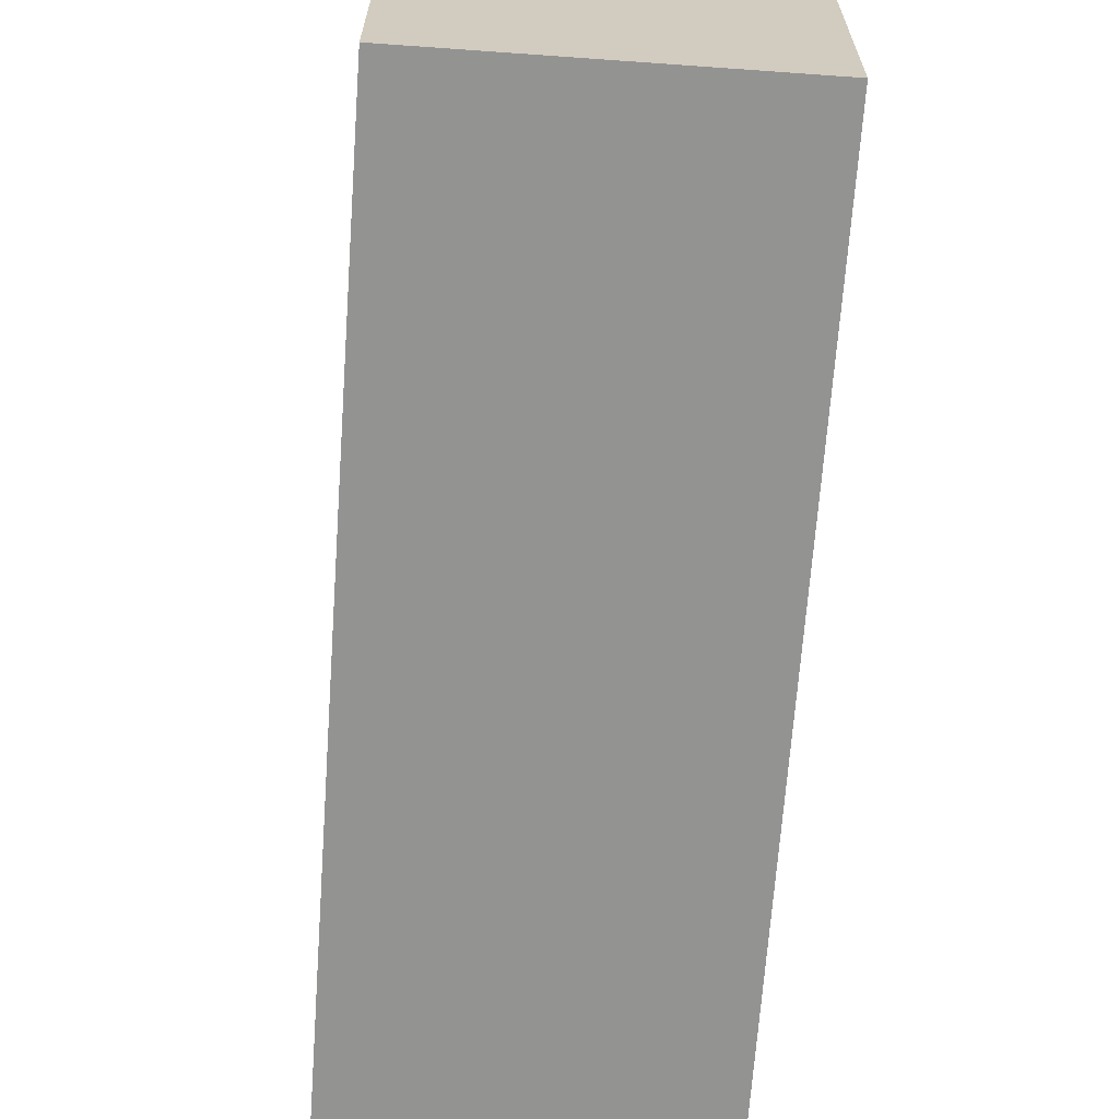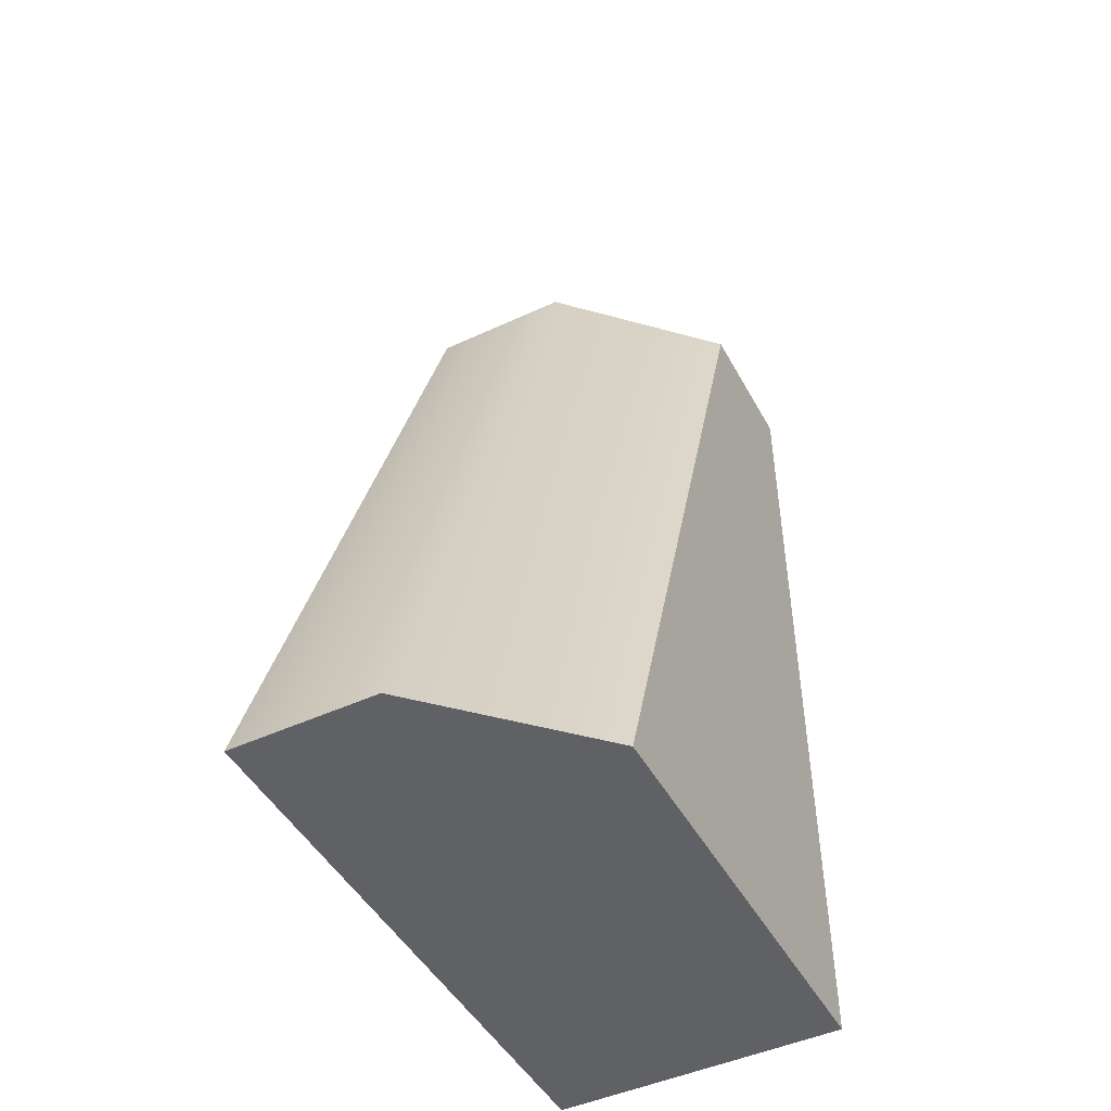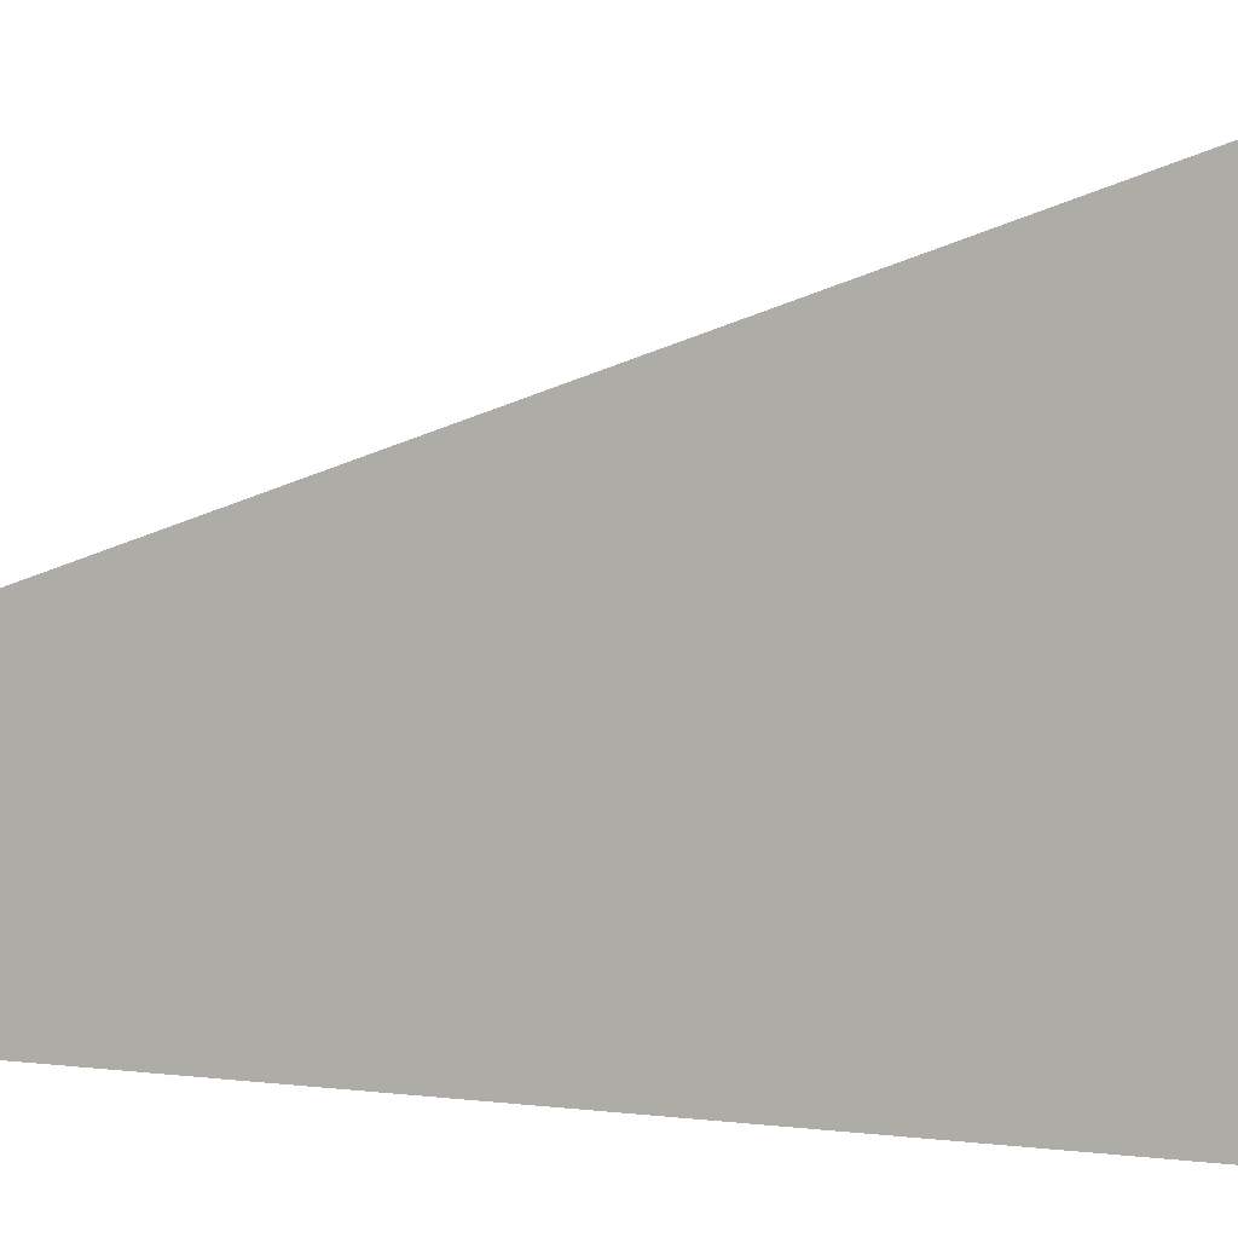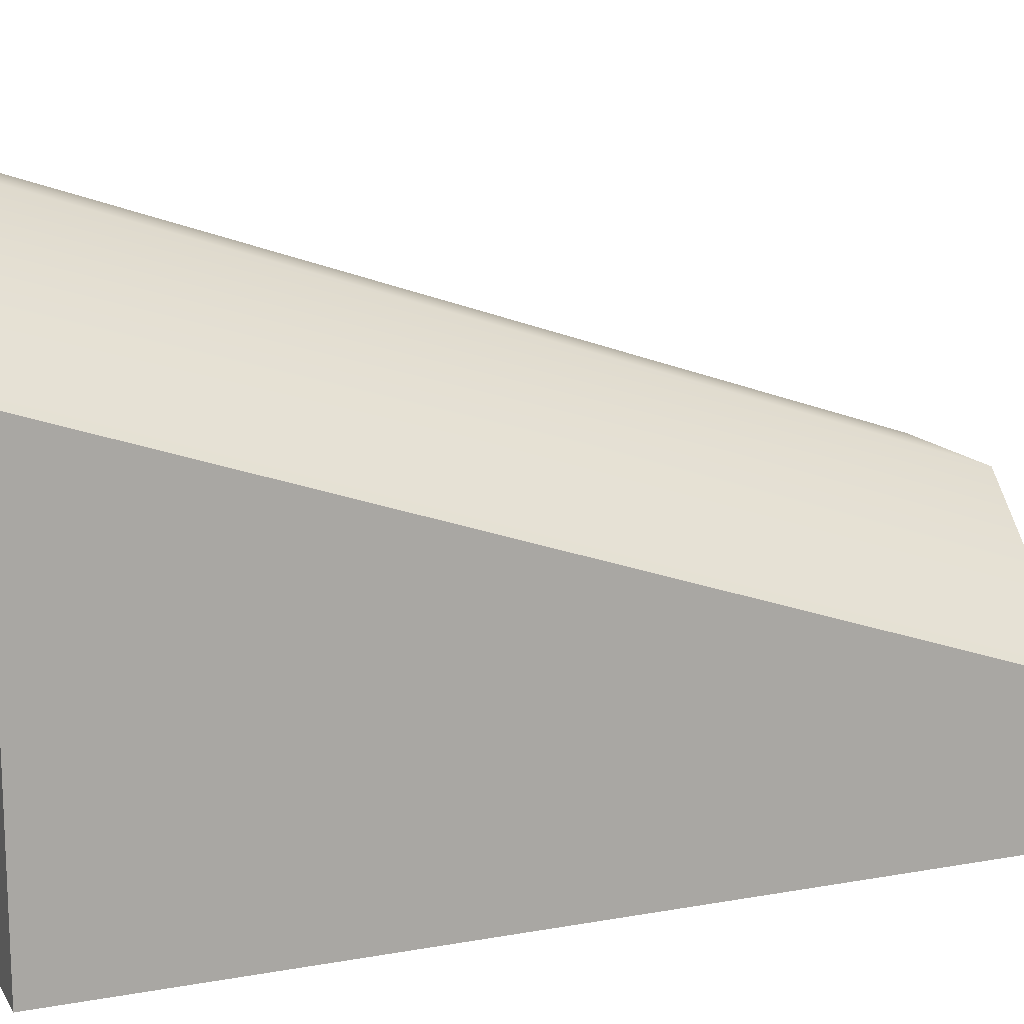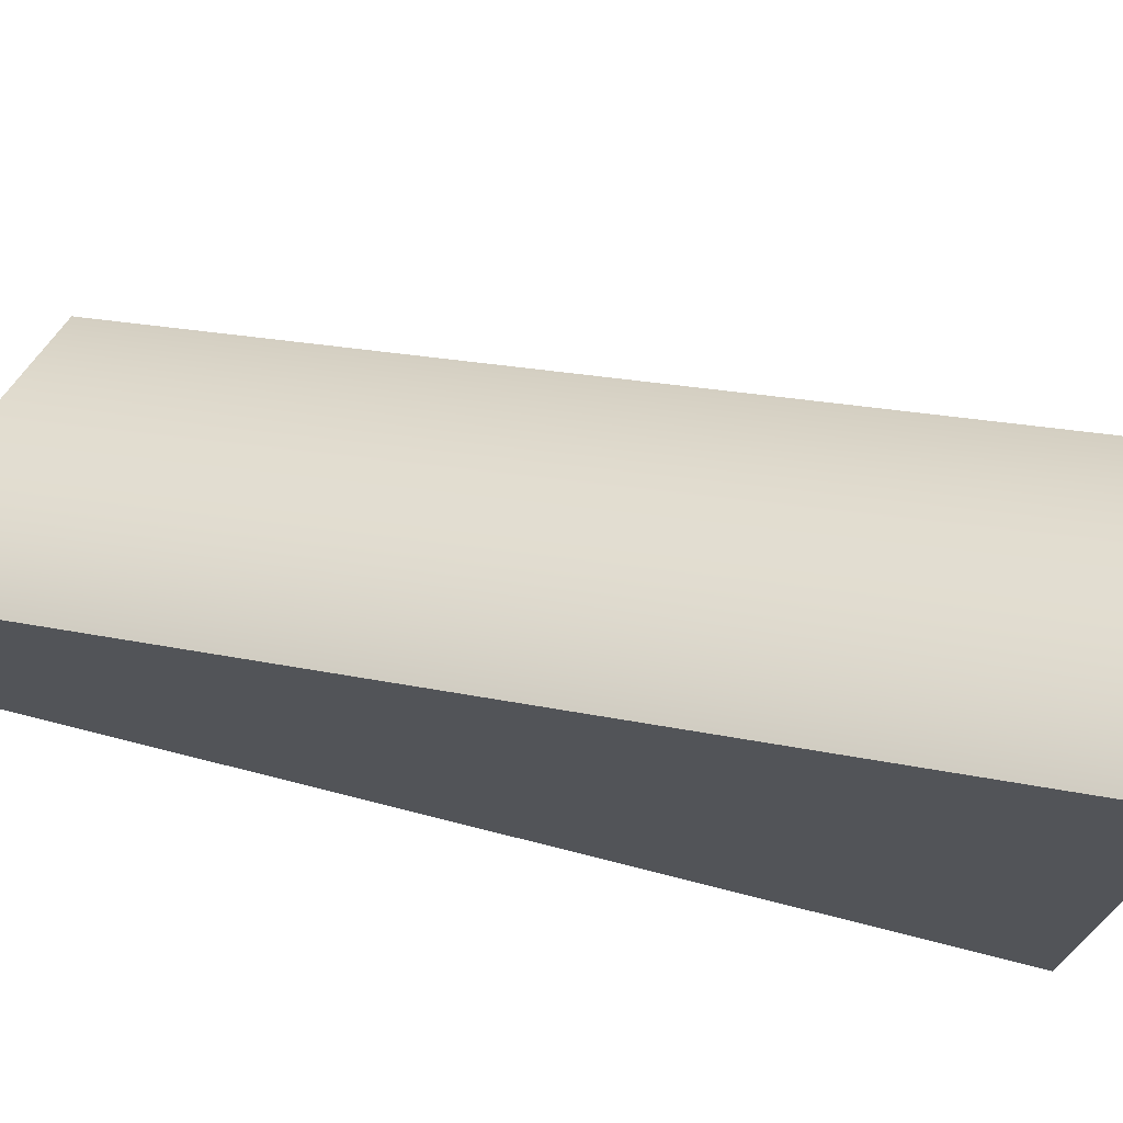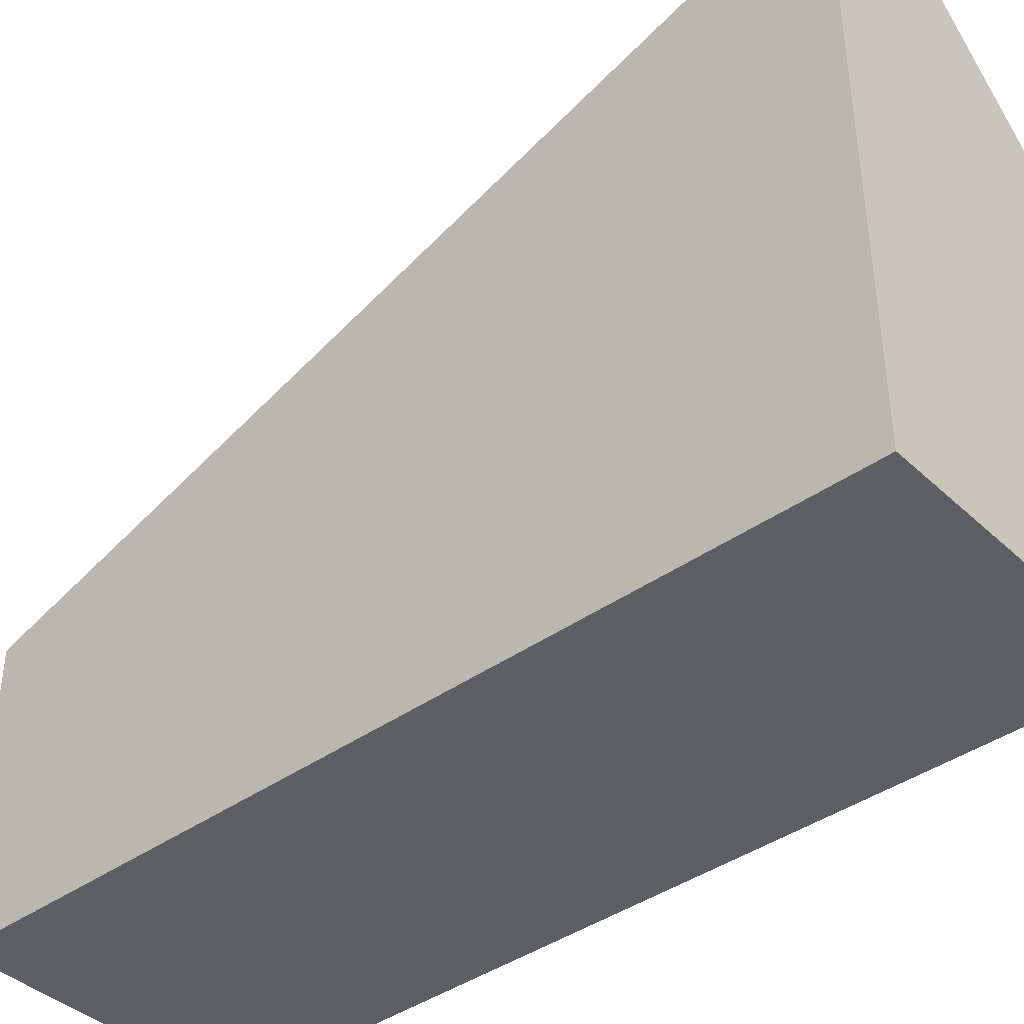
<metadata>
{"format":"obj","ext":"obj","renderer":"f3d","projection":"perspective","resolution":1024,"background":"white","views":[{"elev":-66.7,"azim":-4.1,"up":"+Y"},{"elev":-47.3,"azim":-152.4,"up":"+Z"},{"elev":3.9,"azim":111.0,"up":"+Y"},{"elev":13.9,"azim":-111.6,"up":"+Y"},{"elev":72.8,"azim":104.2,"up":"+Y"},{"elev":-40.5,"azim":131.3,"up":"+Y"}]}
</metadata>
<code>
g default
v 0.02724 0 -0.01614
v -0.4728 0 -0.01614
v -0.9728 0 -0.01614
v 0.02724 1 -0.01614
v -0.4728 1 -0.01614
v -0.9728 0.5 -0.01614
v 0.02724 2 -3.016
v -0.4728 2 -3.016
v -0.9728 1.5 -3.016
v 0.02724 0 -3.016
v -0.4728 0 -3.016
v -0.9728 0 -3.016
g RampWall_R_LP
f 1 4 5 2
f 2 5 6 3
f 4 7 8 5
f 5 8 9 6
f 7 10 11 8
f 8 11 12 9
f 10 1 2 11
f 11 2 3 12
f 3 6 9 12
f 10 7 4 1

</code>
